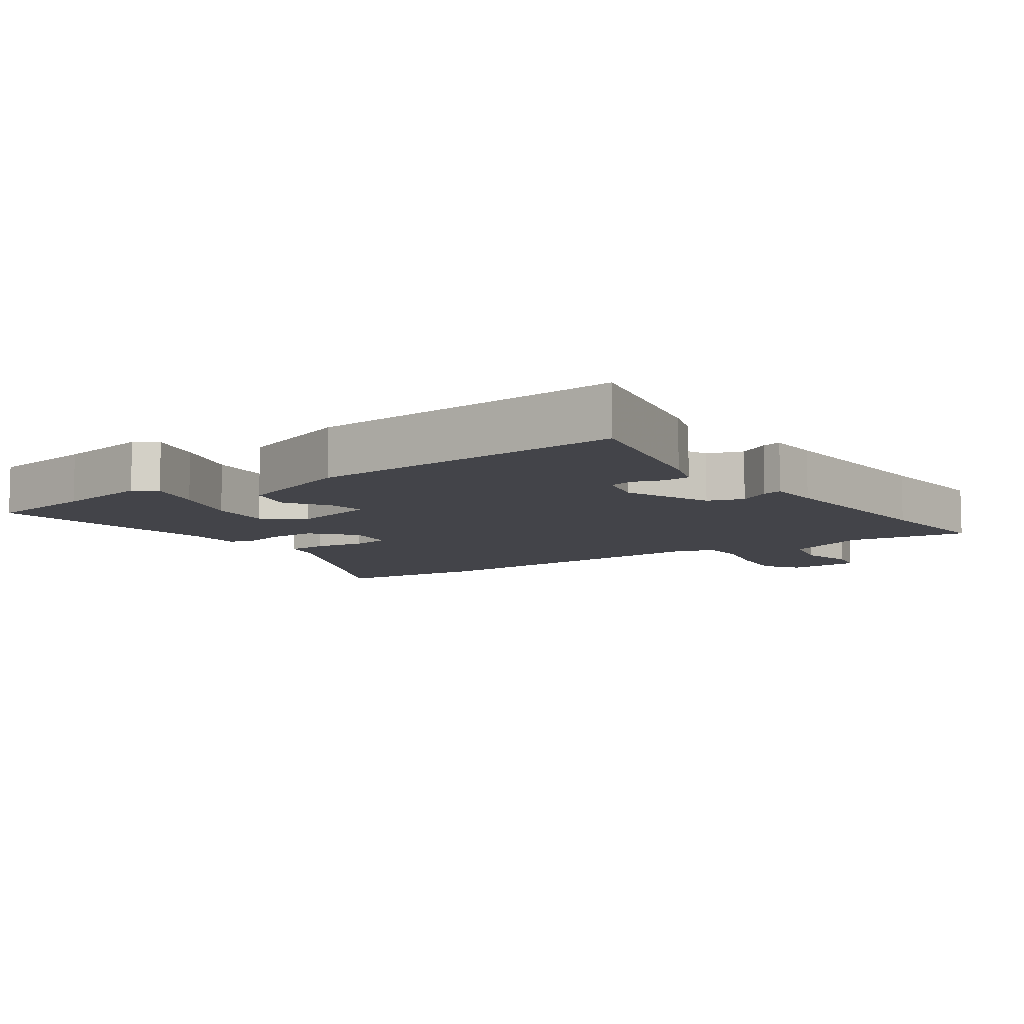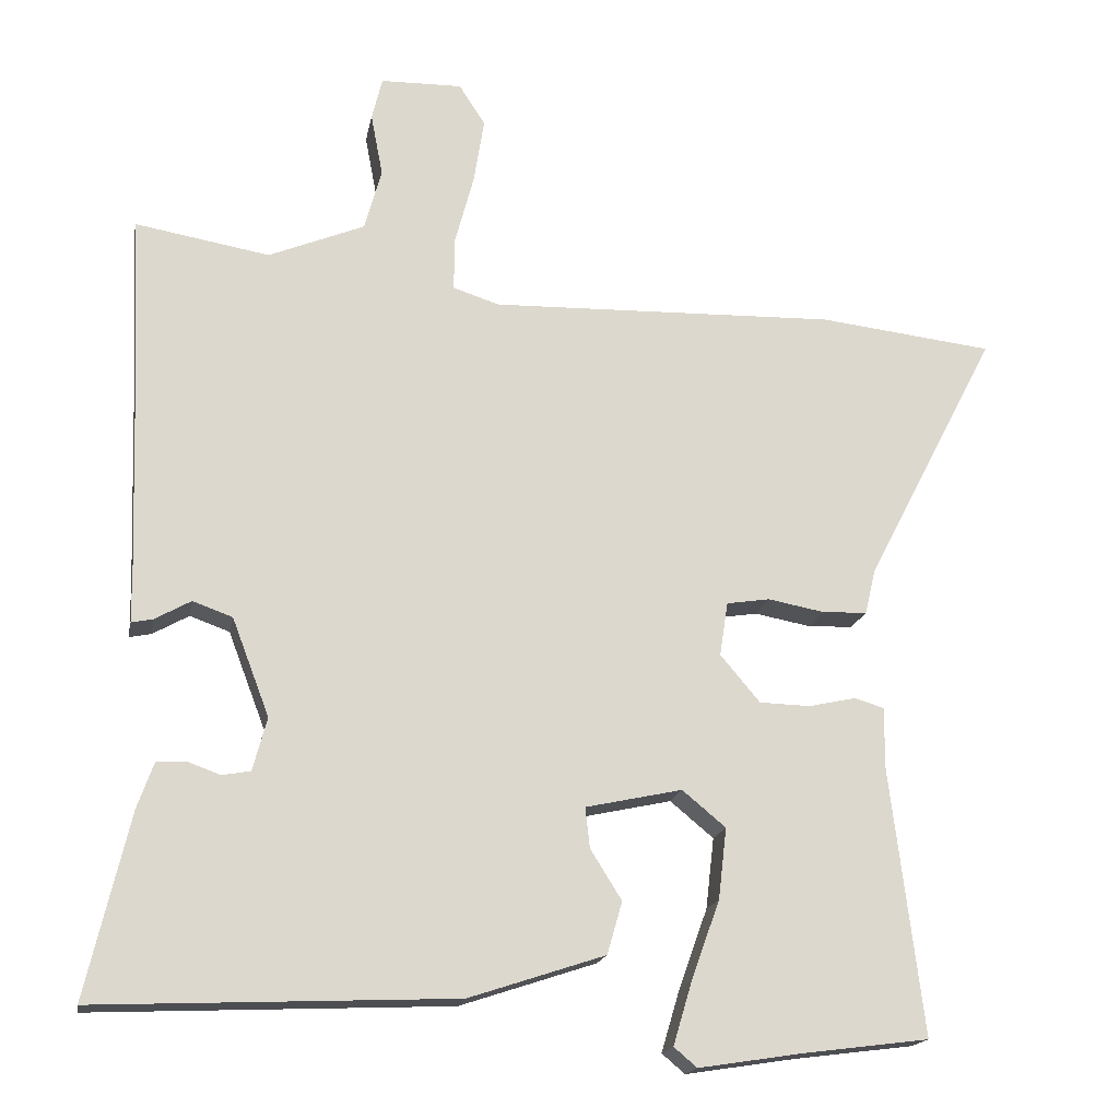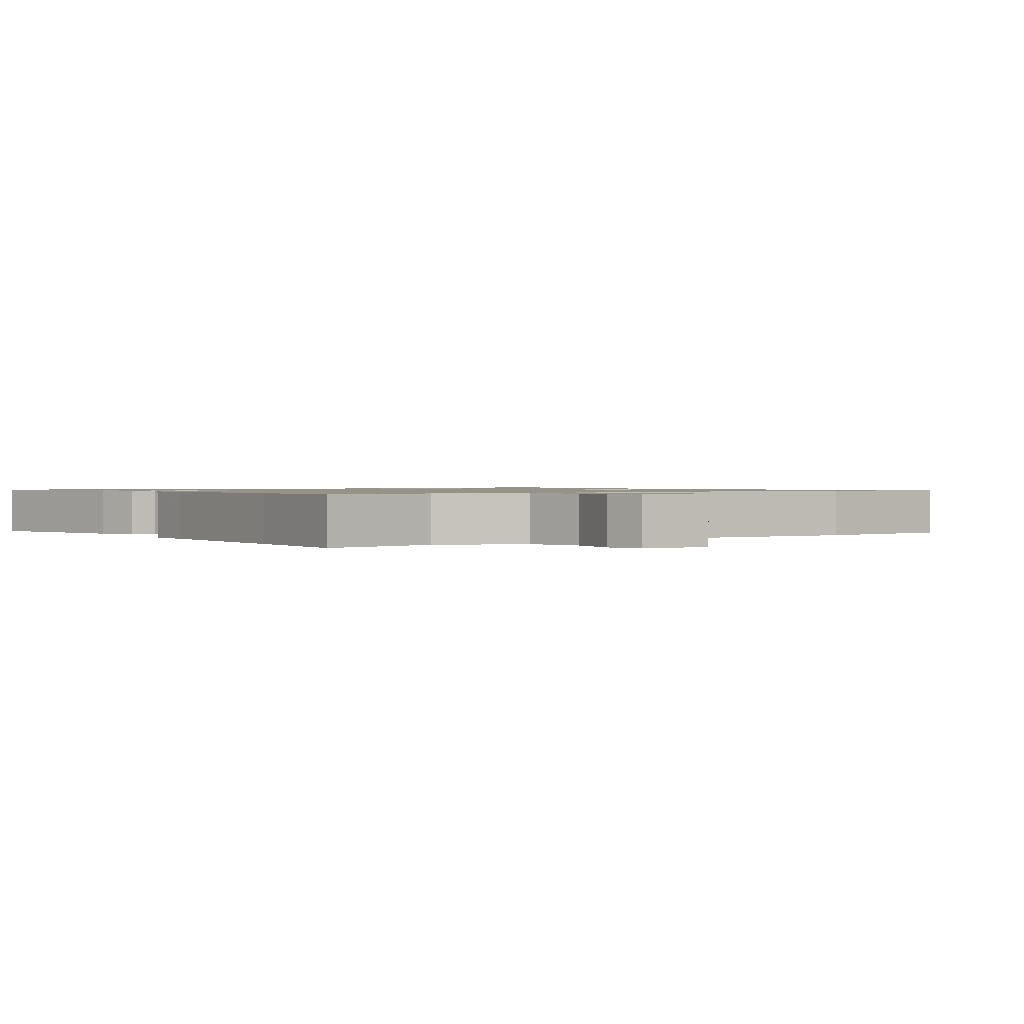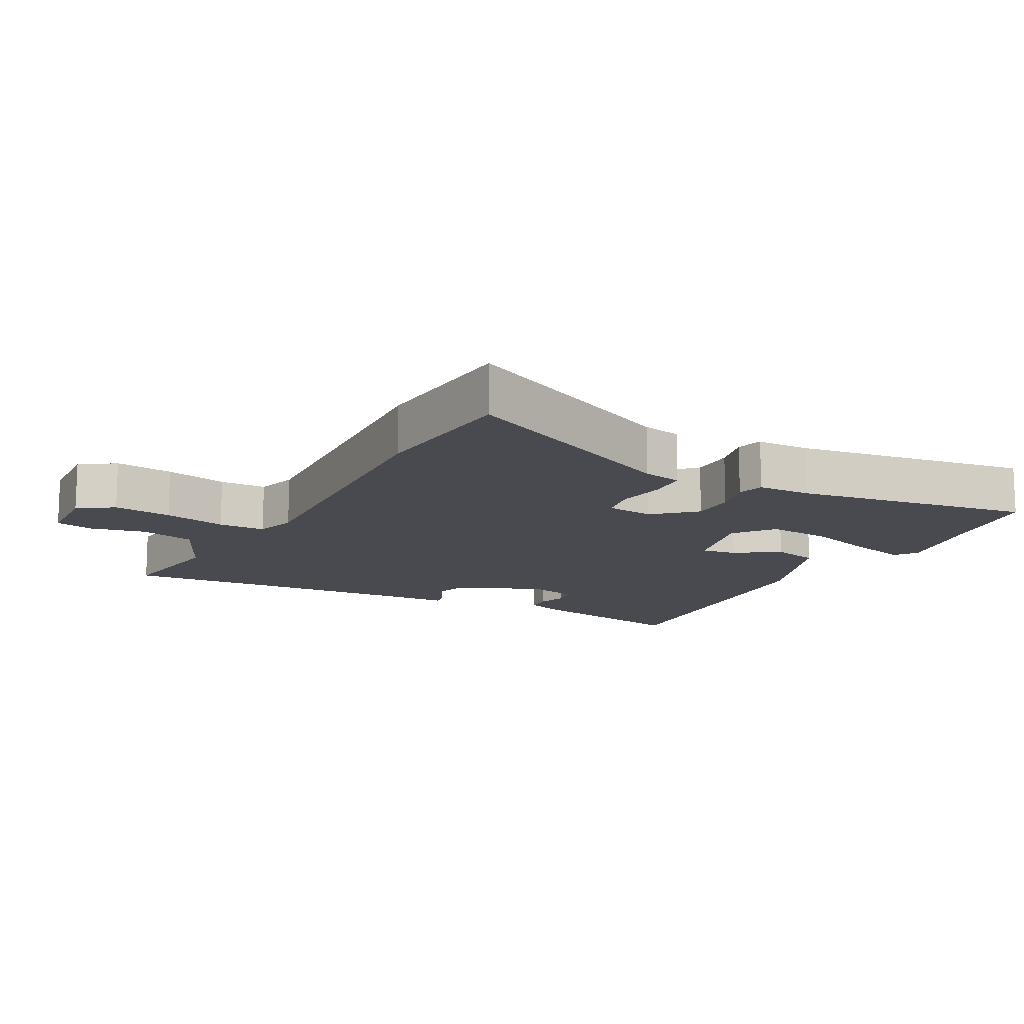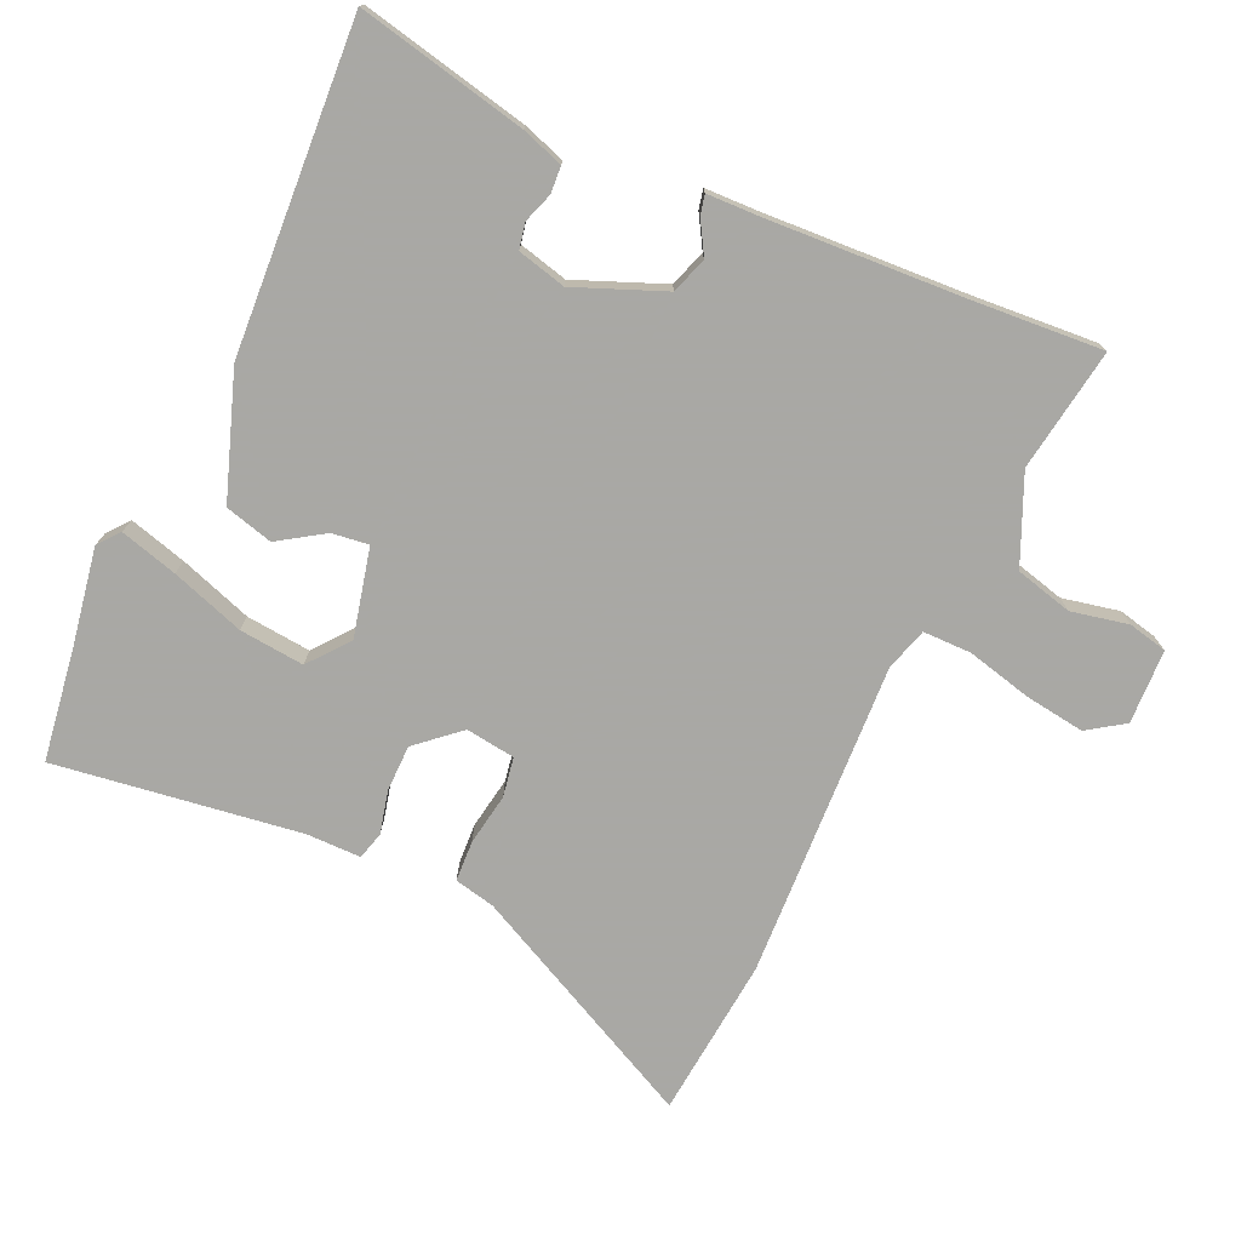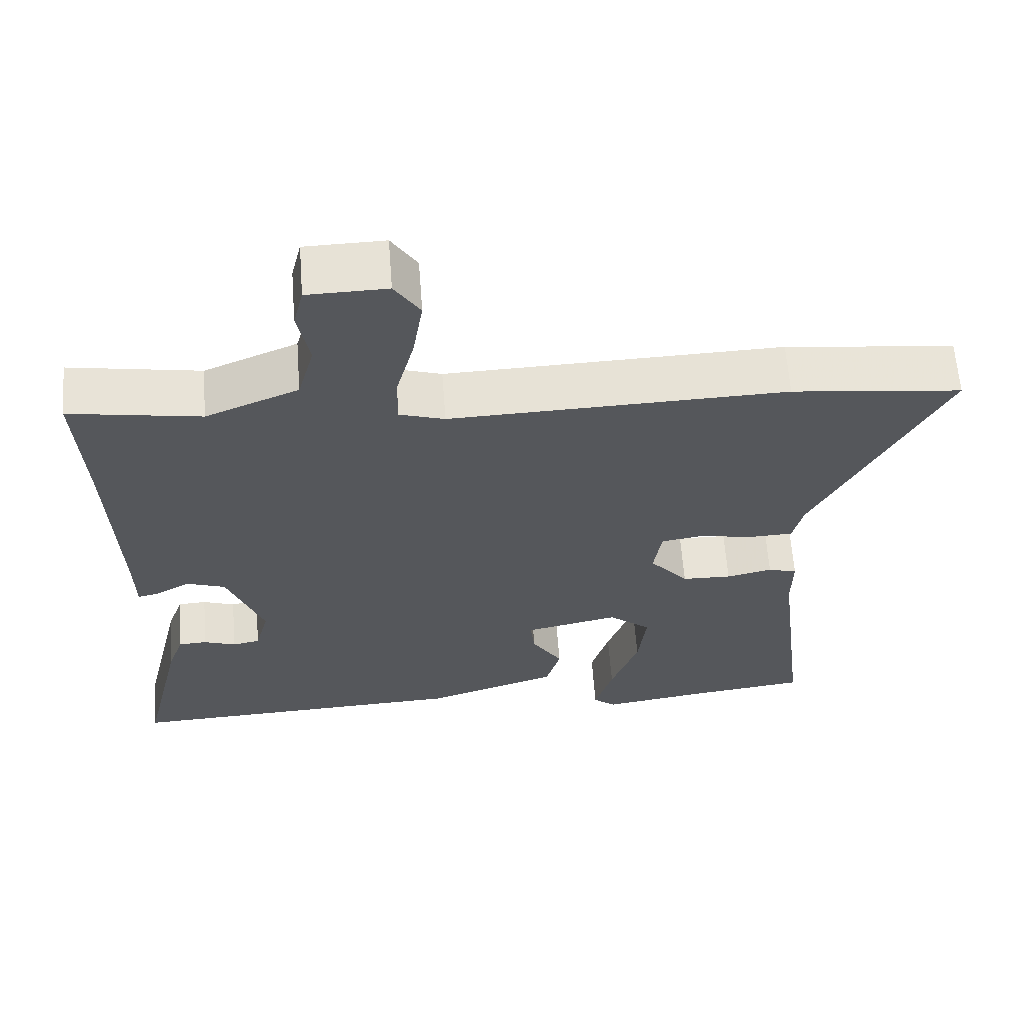
<metadata>
{"format":"obj","ext":"obj","renderer":"f3d","projection":"perspective","resolution":1024,"background":"white","views":[{"elev":-8.4,"azim":-143.7,"up":"+Y"},{"elev":-17.6,"azim":-10.4,"up":"+Z"},{"elev":1.0,"azim":-34.4,"up":"+Y"},{"elev":-13.5,"azim":63.5,"up":"+Y"},{"elev":-75.0,"azim":-113.4,"up":"+Y"},{"elev":62.6,"azim":-4.3,"up":"+Z"}]}
</metadata>
<code>
v -0.523 0.07 -0.475
v -0.465 0.07 -0.228
v -0.443 0.07 -0.167
v -0.404 0.07 -0.165
v -0.36 0.07 -0.181
v -0.322 0.07 -0.174
v -0.303 0.07 -0.103
v -0.353 0.07 0.028
v -0.406 0.07 0.047
v -0.454 0.07 0.02
v -0.483 0.07 0.014
v -0.484 0.07 0.093
v -0.494 0.07 0.379
v -0.504 0.07 0.571
v -0.324 0.07 0.54
v -0.196 0.07 0.593
v -0.173 0.07 0.676
v -0.189 0.07 0.76
v -0.175 0.07 0.817
v -0.066 0.07 0.819
v -0.031 0.07 0.765
v -0.045 0.07 0.677
v -0.07 0.07 0.583
v -0.071 0.07 0.512
v -0.009 0.07 0.492
v 0.454 0.07 0.505
v 0.688 0.07 0.478
v 0.512 0.07 0.138
v 0.498 0.07 0.079
v 0.438 0.07 0.077
v 0.363 0.07 0.091
v 0.305 0.07 0.082
v 0.294 0.07 0.01
v 0.347 0.07 -0.053
v 0.415 0.07 -0.055
v 0.478 0.07 -0.041
v 0.518 0.07 -0.053
v 0.517 0.07 -0.133
v 0.561 0.07 -0.492
v 0.396 0.07 -0.513
v 0.254 0.07 -0.535
v 0.223 0.07 -0.509
v 0.248 0.07 -0.425
v 0.286 0.07 -0.319
v 0.297 0.07 -0.224
v 0.239 0.07 -0.176
v 0.11 0.07 -0.204
v 0.116 0.07 -0.258
v 0.158 0.07 -0.325
v 0.138 0.07 -0.395
v -0.044 0.07 -0.455
v -0.523 0 -0.475
v -0.465 0 -0.228
v -0.443 0 -0.167
v -0.404 0 -0.165
v -0.36 0 -0.181
v -0.322 0 -0.174
v -0.303 0 -0.103
v -0.353 0 0.028
v -0.406 0 0.047
v -0.454 0 0.02
v -0.483 0 0.014
v -0.484 0 0.093
v -0.494 0 0.379
v -0.504 0 0.571
v -0.324 0 0.54
v -0.196 0 0.593
v -0.173 0 0.676
v -0.189 0 0.76
v -0.175 0 0.817
v -0.066 0 0.819
v -0.031 0 0.765
v -0.045 0 0.677
v -0.07 0 0.583
v -0.071 0 0.512
v -0.009 0 0.492
v 0.454 0 0.505
v 0.688 0 0.478
v 0.512 0 0.138
v 0.498 0 0.079
v 0.438 0 0.077
v 0.363 0 0.091
v 0.305 0 0.082
v 0.294 0 0.01
v 0.347 0 -0.053
v 0.415 0 -0.055
v 0.478 0 -0.041
v 0.518 0 -0.053
v 0.517 0 -0.133
v 0.561 0 -0.492
v 0.396 0 -0.513
v 0.254 0 -0.535
v 0.223 0 -0.509
v 0.248 0 -0.425
v 0.286 0 -0.319
v 0.297 0 -0.224
v 0.239 0 -0.176
v 0.11 0 -0.204
v 0.116 0 -0.258
v 0.158 0 -0.325
v 0.138 0 -0.395
v -0.044 0 -0.455
f 48 49 50 51
f 47 48 51 1
f 41 42 43 44
f 40 41 44
f 38 39 40 44
f 38 44 45
f 35 36 37 38
f 34 35 38 45
f 33 34 45 46
f 28 29 30 31
f 28 31 32
f 25 26 27 28
f 24 25 28 32
f 20 21 22 23
f 18 19 20 23
f 17 18 23 24
f 16 17 24
f 15 16 24 32
f 13 14 15 32
f 9 10 11 12
f 8 9 12 13
f 2 3 4 5
f 47 1 2 5
f 47 5 6
f 46 47 6 7
f 33 46 7 8
f 8 13 32 33
f 102 101 100 99
f 52 102 99 98
f 95 94 93 92
f 95 92 91
f 95 91 90 89
f 96 95 89
f 89 88 87 86
f 96 89 86 85
f 97 96 85 84
f 82 81 80 79
f 83 82 79
f 79 78 77 76
f 83 79 76 75
f 74 73 72 71
f 74 71 70 69
f 75 74 69 68
f 75 68 67
f 83 75 67 66
f 83 66 65 64
f 63 62 61 60
f 64 63 60 59
f 56 55 54 53
f 56 53 52 98
f 57 56 98
f 58 57 98 97
f 59 58 97 84
f 84 83 64 59
f 1 52 53 2
f 2 53 54 3
f 3 54 55 4
f 4 55 56 5
f 5 56 57 6
f 6 57 58 7
f 7 58 59 8
f 8 59 60 9
f 9 60 61 10
f 10 61 62 11
f 11 62 63 12
f 12 63 64 13
f 13 64 65 14
f 14 65 66 15
f 15 66 67 16
f 16 67 68 17
f 17 68 69 18
f 18 69 70 19
f 19 70 71 20
f 20 71 72 21
f 21 72 73 22
f 22 73 74 23
f 23 74 75 24
f 24 75 76 25
f 25 76 77 26
f 26 77 78 27
f 27 78 79 28
f 28 79 80 29
f 29 80 81 30
f 30 81 82 31
f 31 82 83 32
f 32 83 84 33
f 33 84 85 34
f 34 85 86 35
f 35 86 87 36
f 36 87 88 37
f 37 88 89 38
f 38 89 90 39
f 39 90 91 40
f 40 91 92 41
f 41 92 93 42
f 42 93 94 43
f 43 94 95 44
f 44 95 96 45
f 45 96 97 46
f 46 97 98 47
f 47 98 99 48
f 48 99 100 49
f 49 100 101 50
f 50 101 102 51
f 51 102 52 1

</code>
